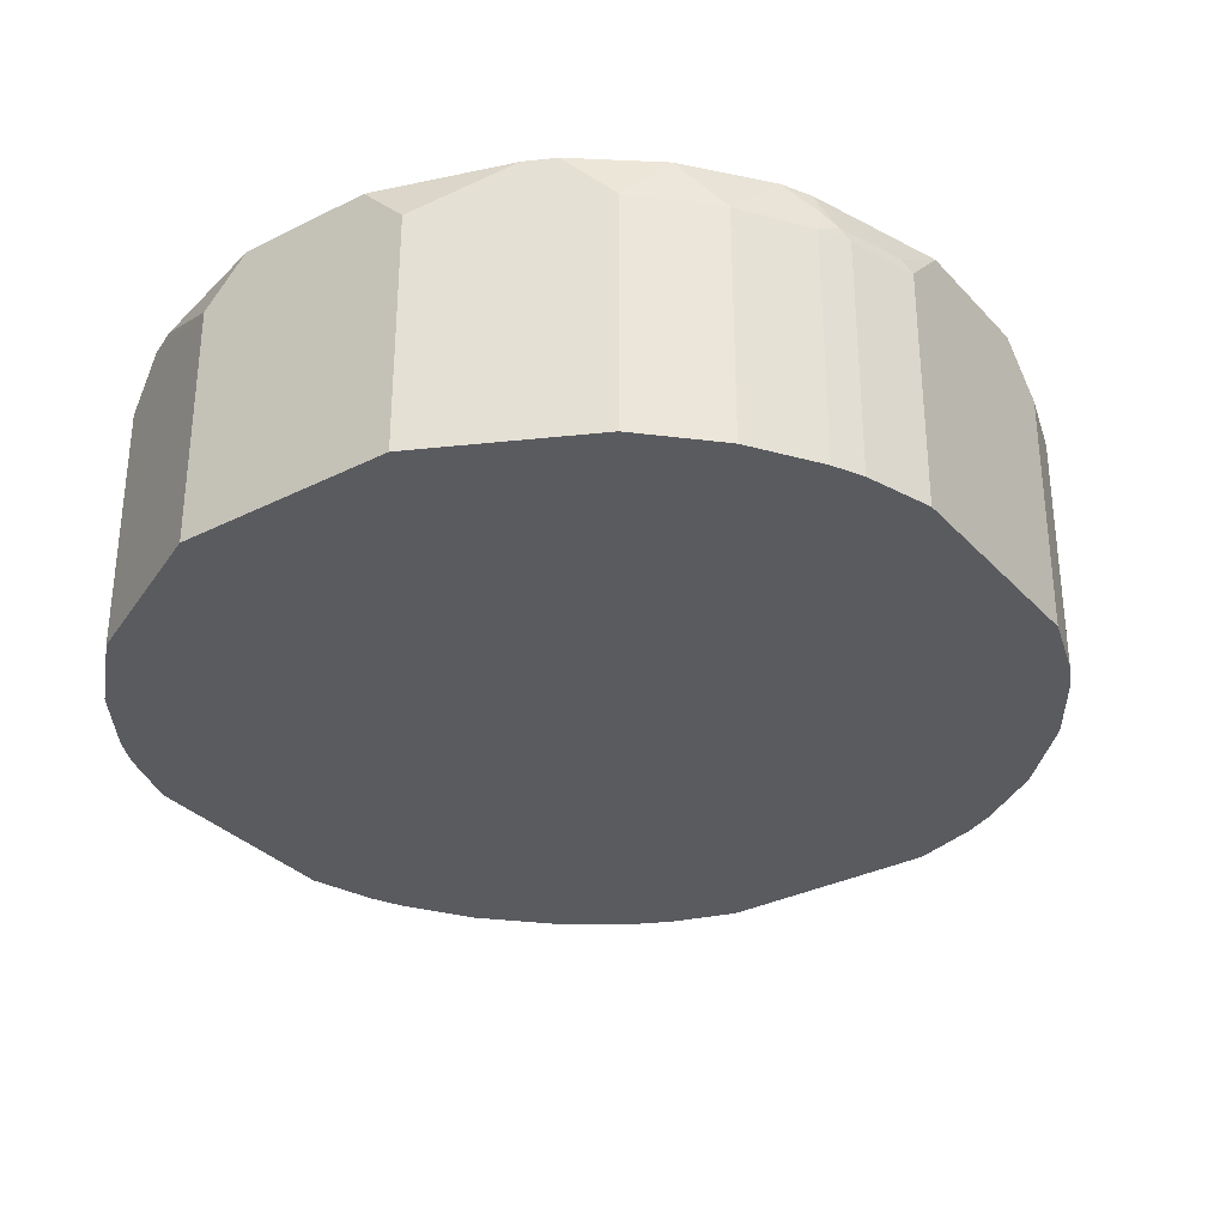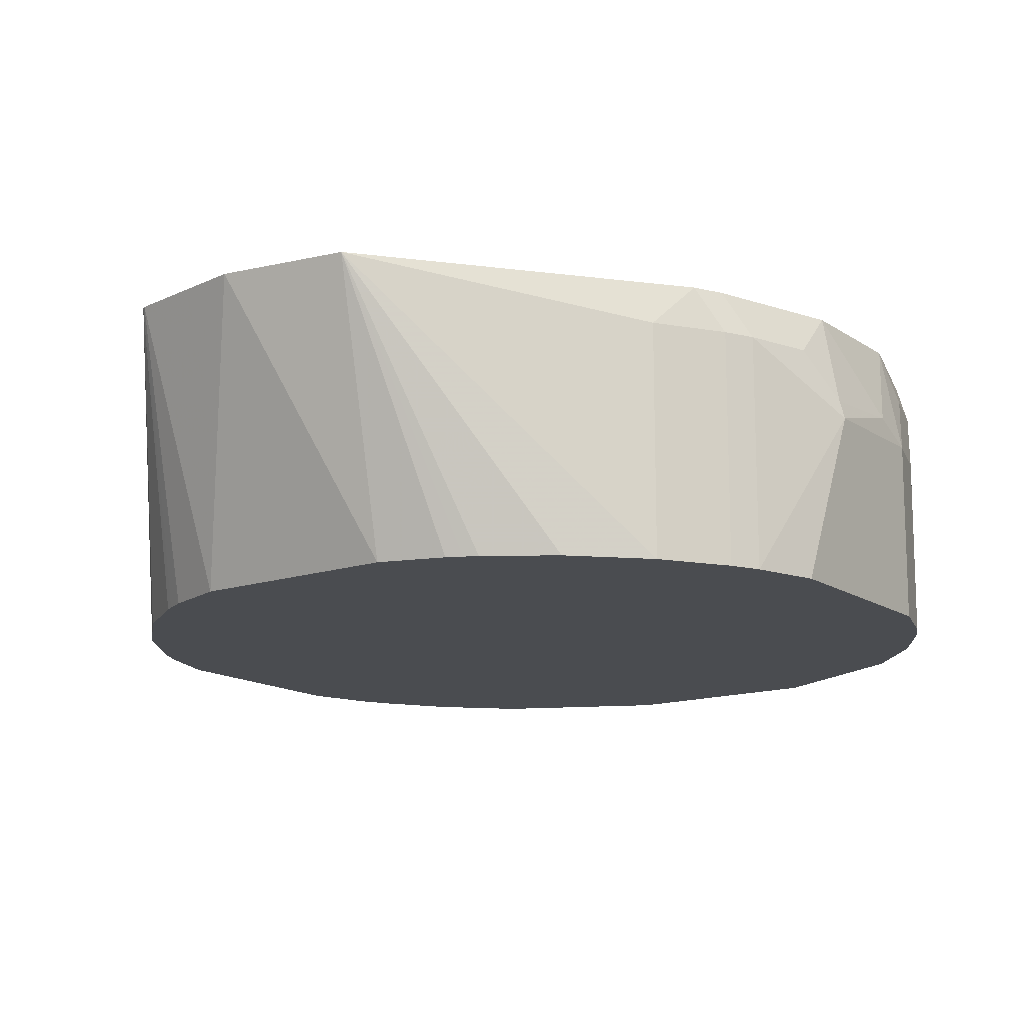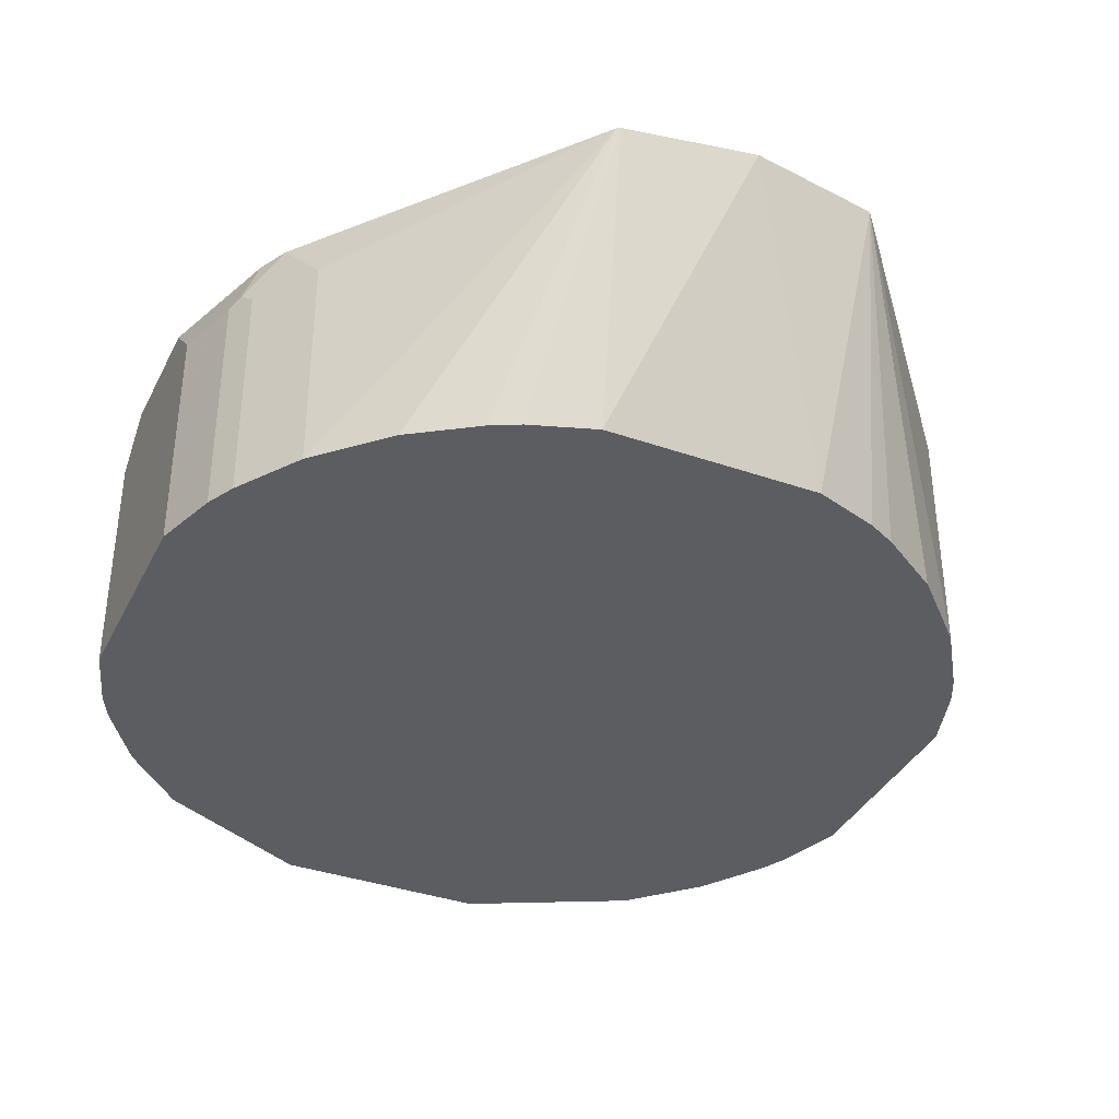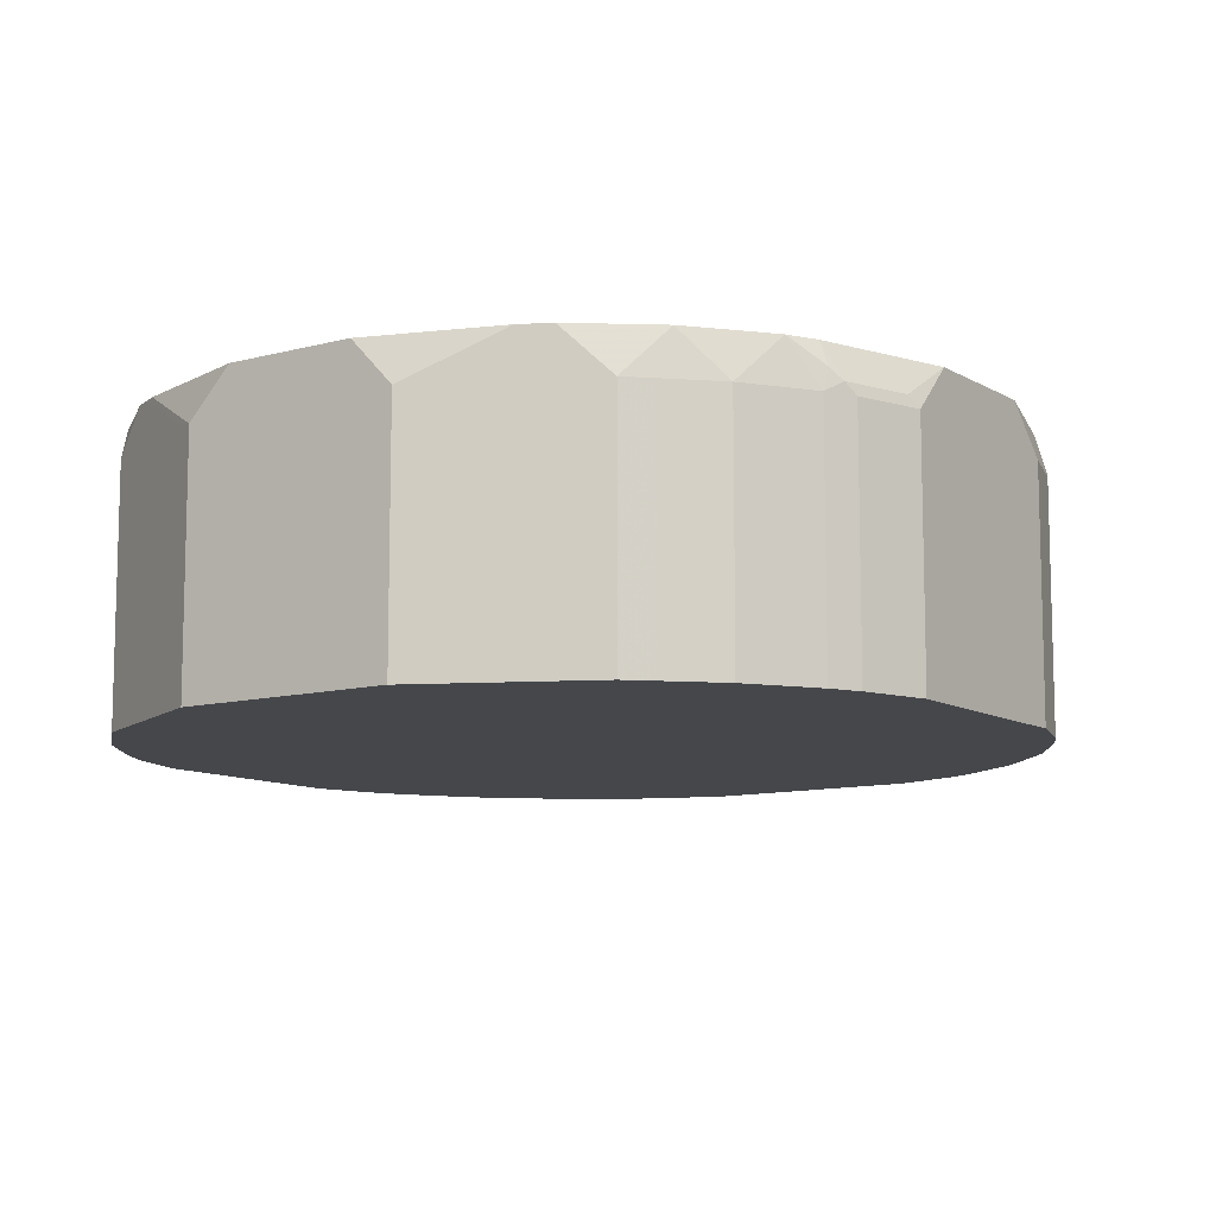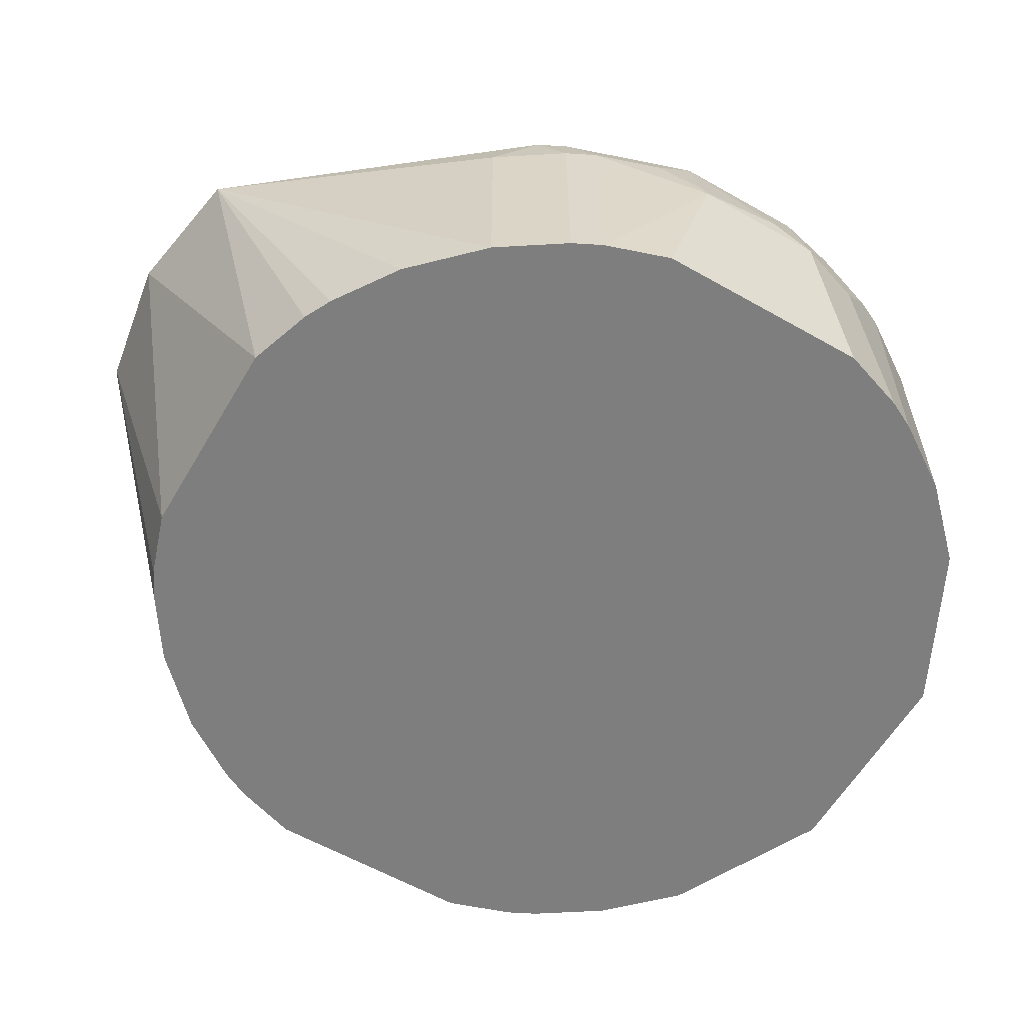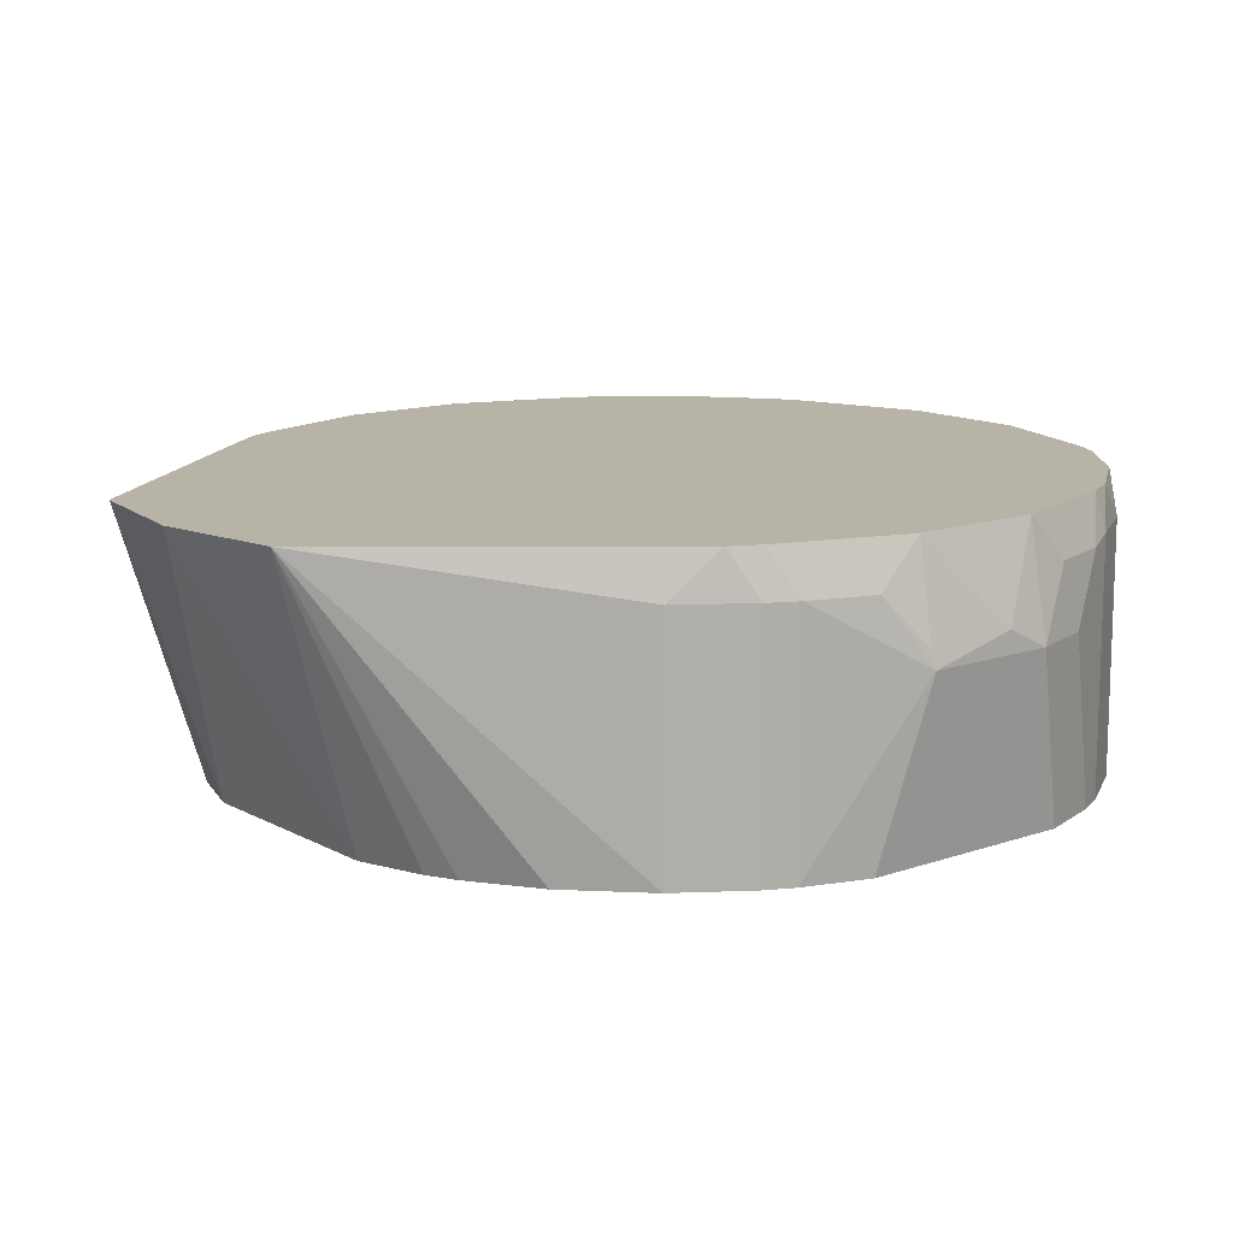
<metadata>
{"format":"obj","ext":"obj","renderer":"f3d","projection":"perspective","resolution":1024,"background":"white","views":[{"elev":-32.5,"azim":-144.9,"up":"+Y"},{"elev":-14.8,"azim":35.7,"up":"+Y"},{"elev":-37.1,"azim":-24.2,"up":"+Y"},{"elev":-10.2,"azim":-145.2,"up":"+Y"},{"elev":-59.4,"azim":59.7,"up":"+Y"},{"elev":12.8,"azim":51.1,"up":"+Y"}]}
</metadata>
<code>
v -0.3727 0.1776 0.07843
v -0.3531 0.1776 0.1373
v -0.3727 0.3924 0.07843
v -0.3727 0.1776 -0.1177
v -0.3531 0.3924 0.1373
v -0.34 0.1776 0.1634
v -0.3727 0.433 0.03916
v -0.3531 0.433 0.09807
v -0.3727 0.3924 -0.1177
v -0.3531 0.1776 -0.1765
v -0.3465 0.3989 0.1504
v -0.3335 0.433 0.1569
v -0.34 0.3858 0.1634
v -0.3008 0.1776 0.2223
v -0.3727 0.433 -0.07842
v -0.3678 0.4022 -0.1275
v -0.3531 0.3924 -0.1765
v -0.34 0.1776 -0.2027
v -0.3204 0.433 0.1831
v -0.3008 0.3858 0.2223
v -0.2419 0.1776 0.2812
v -0.1191 0.433 0.433
v -0.3531 0.433 -0.1372
v -0.3335 0.433 -0.1962
v -0.3482 0.4022 -0.1863
v -0.34 0.3924 -0.2027
v -0.3008 0.1776 -0.2615
v -0.268 0.433 0.2485
v -0.183 0.1776 0.3204
v -0.1162 0.433 0.4345
v -0.3204 0.433 -0.2223
v -0.3408 0.412 -0.1962
v -0.3008 0.3924 -0.2615
v -0.2615 0.1776 -0.3008
v -0.1756 0.1776 0.3242
v -0.09804 0.1776 0.3531
v 0.001496 0.433 0.4541
v -0.1589 0.1776 0.3325
v -0.1569 0.1776 0.3335
v -0.268 0.433 -0.2877
v -0.2615 0.3924 -0.3008
v -0.2419 0.1776 -0.3204
v 0.09803 0.1776 0.3531
v 0.1192 0.433 0.4345
v -0.2027 0.433 -0.34
v -0.2419 0.3924 -0.3204
v -0.2289 0.1776 -0.3269
v 0.1569 0.1776 0.3335
v 0.1576 0.1776 0.3331
v 0.1707 0.1776 0.3266
v 0.183 0.1776 0.3204
v 0.2419 0.1776 0.2812
v 0.3008 0.1776 0.2223
v 0.3008 0.3924 0.2223
v 0.3204 0.433 0.1831
v -0.2017 0.433 -0.3405
v -0.2289 0.3924 -0.3269
v -0.1887 0.433 -0.347
v -0.1236 0.1776 -0.3796
v 0.34 0.1776 0.1634
v 0.34 0.3924 0.1634
v 0.3335 0.433 0.1569
v -0.1765 0.433 -0.3531
v -0.09804 0.3924 -0.3924
v -0.1111 0.3924 -0.3858
v -0.1111 0.1776 -0.3858
v 0.3469 0.1776 0.1497
v 0.3531 0.3924 0.1373
v 0.3531 0.433 0.09807
v -0.05879 0.433 -0.3924
v -0.09804 0.1776 -0.3924
v 0.3531 0.1776 0.1373
v 0.3923 0.3335 0.03916
v 0.3858 0.3531 0.05225
v 0.3727 0.3924 0.07843
v 0.3727 0.433 0.03916
v 0.05879 0.433 -0.3924
v 0.09803 0.1776 -0.3924
v 0.3727 0.1776 0.07843
v 0.3891 0.3498 0.04247
v 0.3923 0.3335 -0.07842
v 0.3923 0.3531 -0.03923
v 0.3727 0.433 -0.07842
v 0.09803 0.3924 -0.3924
v 0.1765 0.433 -0.3531
v 0.1242 0.1776 -0.3793
v 0.3727 0.1776 -0.1177
v 0.3727 0.3335 -0.1372
v 0.3727 0.3924 -0.1177
v 0.3335 0.433 -0.1962
v 0.1242 0.3989 -0.3793
v 0.1896 0.433 -0.3465
v 0.1383 0.1776 -0.3722
v 0.3531 0.1776 -0.1765
v 0.3531 0.3924 -0.1765
v 0.34 0.3989 -0.2027
v 0.3229 0.433 -0.2172
v 0.2289 0.3858 -0.3269
v 0.2364 0.1776 -0.3232
v 0.1971 0.1776 -0.3428
v 0.1976 0.433 -0.3426
v 0.34 0.1776 -0.2027
v 0.3008 0.3989 -0.2615
v 0.3204 0.433 -0.2223
v 0.2419 0.3989 -0.3204
v 0.2419 0.1776 -0.3204
v 0.2027 0.433 -0.34
v 0.3008 0.1776 -0.2615
v 0.2615 0.3989 -0.3008
v 0.268 0.433 -0.2877
v 0.2615 0.1776 -0.3008
f 54 61 55
f 55 61 68
f 47 58 59
f 53 60 61
f 55 68 62
f 47 57 58
f 46 58 57
f 46 56 58
f 53 61 54
f 58 63 64
f 62 75 69
f 58 65 59
f 59 65 66
f 60 67 61
f 61 67 68
f 62 68 75
f 63 70 64
f 64 70 77
f 64 77 84
f 64 71 66
f 45 56 46
f 64 78 71
f 64 84 78
f 58 64 65
f 44 54 55
f 31 40 33
f 44 52 53
f 26 31 33
f 26 32 31
f 64 66 65
f 27 33 41
f 27 41 34
f 29 35 30
f 30 36 37
f 30 35 38
f 30 38 39
f 30 39 36
f 33 40 41
f 34 41 46
f 34 46 42
f 36 43 37
f 37 43 44
f 40 45 46
f 40 46 41
f 42 57 47
f 43 48 44
f 44 48 49
f 44 49 50
f 44 50 51
f 44 51 52
f 44 53 54
f 67 72 68
f 94 96 95
f 68 73 74
f 90 96 97
f 91 92 98
f 91 98 99
f 91 99 100
f 91 100 93
f 92 101 98
f 94 102 96
f 96 102 108
f 96 108 103
f 96 103 104
f 96 104 97
f 90 95 96
f 98 101 105
f 99 105 106
f 101 107 105
f 103 108 111
f 103 111 109
f 103 109 110
f 103 110 104
f 105 110 109
f 105 109 111
f 105 111 106
f 105 107 110
f 25 32 26
f 98 105 99
f 68 72 73
f 89 95 90
f 88 94 95
f 68 74 75
f 69 75 76
f 72 79 73
f 73 80 74
f 73 79 87
f 73 87 81
f 73 81 82
f 73 82 80
f 74 80 75
f 75 80 76
f 76 80 82
f 88 95 89
f 76 82 83
f 78 84 91
f 78 91 86
f 81 87 88
f 81 88 89
f 81 89 83
f 81 83 82
f 83 89 90
f 84 85 91
f 85 92 91
f 86 91 93
f 87 94 88
f 77 85 84
f 24 32 25
f 42 46 57
f 22 29 30
f 1 72 67
f 1 67 60
f 1 60 53
f 1 53 52
f 1 52 51
f 1 51 50
f 1 50 49
f 1 49 48
f 1 48 43
f 1 43 36
f 1 36 39
f 1 39 38
f 1 38 35
f 1 35 29
f 1 29 21
f 1 21 14
f 1 14 6
f 1 6 2
f 2 6 13
f 2 13 5
f 3 5 8
f 3 8 7
f 4 9 17
f 1 79 72
f 1 87 79
f 1 94 87
f 1 102 94
f 24 31 32
f 1 2 5
f 1 5 3
f 1 3 7
f 1 7 15
f 1 15 9
f 1 9 4
f 1 4 10
f 1 10 18
f 1 18 27
f 1 27 34
f 4 17 10
f 1 42 47
f 1 59 66
f 1 66 71
f 1 71 78
f 1 78 86
f 1 86 93
f 1 93 100
f 1 100 99
f 1 99 106
f 1 106 111
f 1 111 108
f 1 108 102
f 1 47 59
f 5 11 12
f 1 34 42
f 5 13 11
f 7 45 40
f 7 40 31
f 7 31 24
f 7 24 23
f 7 23 15
f 9 15 16
f 9 16 17
f 10 17 26
f 10 26 18
f 11 13 19
f 11 19 12
f 7 56 45
f 13 20 19
f 14 22 20
f 15 23 16
f 16 23 24
f 16 24 25
f 17 25 26
f 18 26 33
f 18 33 27
f 19 20 28
f 20 22 28
f 5 12 8
f 21 29 22
f 14 21 22
f 7 58 56
f 16 25 17
f 7 70 63
f 6 20 13
f 7 63 58
f 6 14 20
f 7 8 12
f 7 12 19
f 7 28 22
f 7 22 30
f 7 30 37
f 7 37 44
f 7 44 55
f 7 55 62
f 7 62 69
f 7 19 28
f 7 92 85
f 7 69 76
f 7 101 92
f 7 77 70
f 7 110 107
f 7 104 110
f 7 107 101
f 7 97 104
f 7 90 97
f 7 83 90
f 7 76 83
f 7 85 77

</code>
